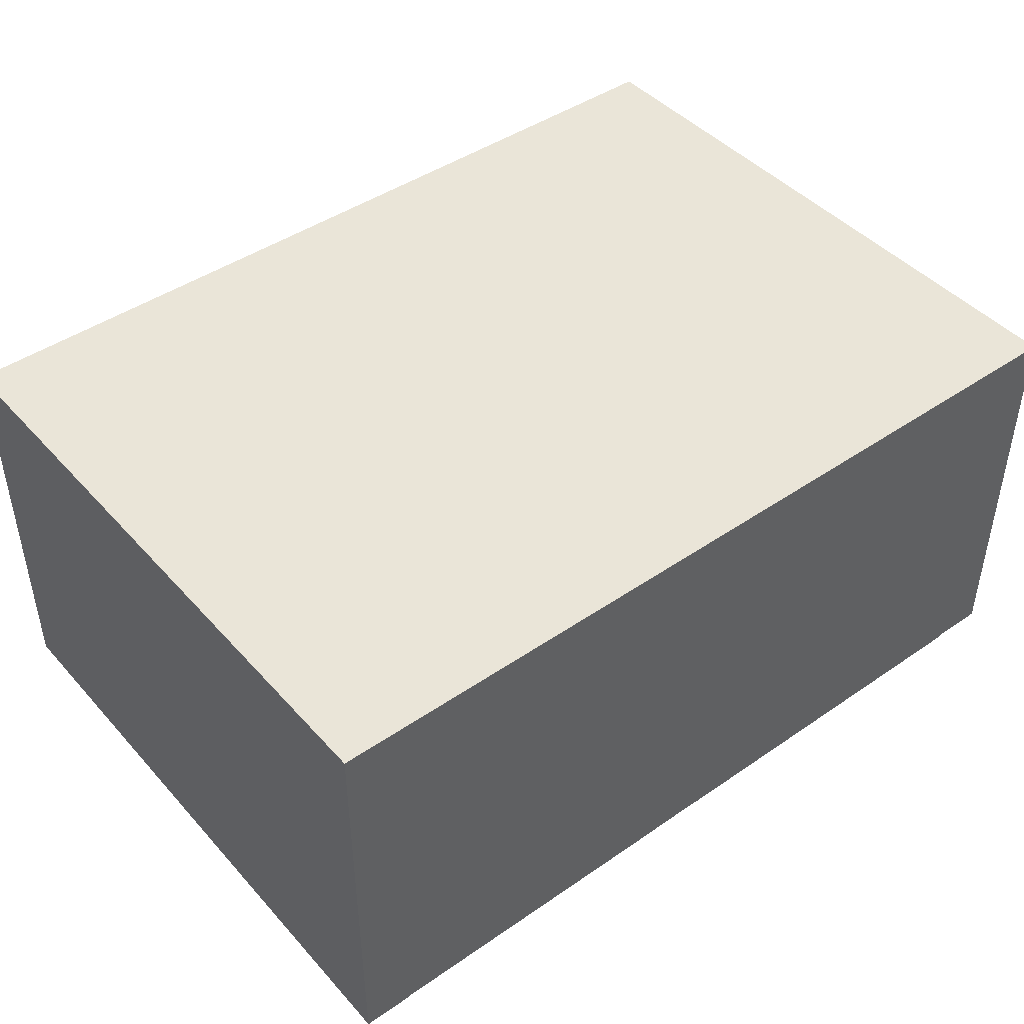
<metadata>
{"format":"obj","ext":"obj","renderer":"f3d","projection":"perspective","resolution":1024,"background":"white","views":[{"elev":44.6,"azim":-38.7,"up":"+Y"}]}
</metadata>
<code>
v 70.55 -4.264 83.34
v 116.2 -4.264 90.5
v 70.55 -4.264 90.5
v 116.2 -4.264 90.5
v 70.55 -4.264 83.34
v 116.2 -4.264 83.34
v 7.236 -4.256 83.34
v 53.82 -4.256 90.5
v 7.236 -4.256 90.5
v 53.82 -4.256 90.5
v 7.236 -4.256 83.34
v 53.82 -4.256 83.34
v 0 -4.402 0
v 7.236 -4.402 90.5
v 0 -4.402 90.5
v 7.236 -4.402 90.5
v 0 -4.402 0
v 7.236 -4.402 0
v 7.236 -4.181 0
v 53.82 -4.181 7.223
v 7.236 -4.181 7.223
v 53.82 -4.181 7.223
v 7.236 -4.181 0
v 53.82 -4.181 0
v 53.82 -4.181 83.34
v 61.97 -4.181 90.5
v 53.82 -4.181 90.5
v 53.82 -4.181 7.223
v 61.97 -4.181 90.5
v 53.82 -4.181 83.34
v 53.82 -4.181 0
v 61.97 -4.181 90.5
v 53.82 -4.181 7.223
v 61.97 -4.181 90.5
v 53.82 -4.181 0
v 61.97 -4.181 0
v 61.97 -4.264 90.5
v 70.55 -4.264 83.34
v 70.55 -4.264 90.5
v 61.97 -4.264 90.5
v 70.55 -4.264 7.223
v 70.55 -4.264 83.34
v 61.97 -4.264 0
v 70.55 -4.264 7.223
v 61.97 -4.264 90.5
v 70.55 -4.264 7.223
v 61.97 -4.264 0
v 70.55 -4.264 0
v 70.55 -3.996 0
v 116.2 -3.996 7.223
v 70.55 -3.996 7.223
v 116.2 -3.996 7.223
v 70.55 -3.996 0
v 116.2 -3.996 0
v 116.2 -3.996 83.34
v 123.9 -3.996 90.5
v 116.2 -3.996 90.5
v 116.2 -3.996 7.223
v 123.9 -3.996 90.5
v 116.2 -3.996 83.34
v 116.2 -3.996 0
v 123.9 -3.996 90.5
v 116.2 -3.996 7.223
v 123.9 -3.996 90.5
v 116.2 -3.996 0
v 123.9 -3.996 0
v 123.9 -3.996 90.5
v 123.9 -2.402 0
v 123.9 -2.402 90.5
v 123.9 -2.402 0
v 123.9 -3.996 90.5
v 123.9 -3.996 0
v 61.97 -2.445 90.5
v 53.82 -4.181 90.5
v 61.97 -4.181 90.5
v 53.82 -4.181 90.5
v 7.236 -4.256 90.5
v 53.82 -4.256 90.5
v 61.97 -2.445 90.5
v 7.236 -4.256 90.5
v 53.82 -4.181 90.5
v 0 -2.488 90.5
v 7.236 -4.256 90.5
v 61.97 -2.445 90.5
v 0 -2.488 90.5
v 7.236 -4.402 90.5
v 7.236 -4.256 90.5
v 7.236 -4.402 90.5
v 0 -2.488 90.5
v 0 -4.402 90.5
v 123.9 -2.402 90.5
v 116.2 -3.996 90.5
v 123.9 -3.996 90.5
v 116.2 -3.996 90.5
v 70.55 -4.264 90.5
v 116.2 -4.264 90.5
v 123.9 -2.402 90.5
v 70.55 -4.264 90.5
v 116.2 -3.996 90.5
v 61.97 -2.445 90.5
v 70.55 -4.264 90.5
v 123.9 -2.402 90.5
v 61.97 -4.181 90.5
v 70.55 -4.264 90.5
v 61.97 -2.445 90.5
v 70.55 -4.264 90.5
v 61.97 -4.181 90.5
v 61.97 -4.264 90.5
v 0 -4.402 0
v 0 -2.488 90.5
v 0 -2.488 0
v 0 -2.488 90.5
v 0 -4.402 0
v 0 -4.402 90.5
v 7.236 -4.402 0
v 0 -4.402 0
v 7.236 -4.181 0
v 61.97 -4.181 0
v 61.97 -2.445 0
v 61.97 -2.488 0
v 53.82 -4.181 0
v 61.97 -2.445 0
v 61.97 -4.181 0
v 7.236 -4.181 0
v 61.97 -2.445 0
v 53.82 -4.181 0
v 0 -4.402 0
v 61.97 -2.445 0
v 7.236 -4.181 0
v 61.97 -2.445 0
v 0 -4.402 0
v 0 -2.488 0
v 70.55 -4.264 0
v 61.97 -4.264 0
v 70.55 -3.996 0
v 116.2 -3.996 0
v 123.9 -2.402 0
v 123.9 -3.996 0
v 70.55 -3.996 0
v 123.9 -2.402 0
v 116.2 -3.996 0
v 61.97 -4.181 0
v 70.55 -3.996 0
v 61.97 -4.264 0
v 61.97 -4.181 0
v 123.9 -2.402 0
v 70.55 -3.996 0
v 61.97 -2.488 0
v 123.9 -2.402 0
v 61.97 -4.181 0
v 123.9 -2.402 0
v 61.97 -2.488 0
v 61.97 -2.445 0
v 123.9 -2.402 90.5
v 123.9 0 0
v 123.9 0 90.5
v 123.9 0 0
v 123.9 -2.402 90.5
v 123.9 -2.402 0
v 123.9 53.84 90.5
v 123.9 -2.402 90.5
v 123.9 0 90.5
v 123.9 53.84 90.5
v 61.97 -2.445 90.5
v 123.9 -2.402 90.5
v 0 53.84 90.5
v 61.97 -2.445 90.5
v 123.9 53.84 90.5
v 0 0 90.5
v 61.97 -2.445 90.5
v 0 53.84 90.5
v 61.97 -2.445 90.5
v 0 0 90.5
v 0 -2.488 90.5
v 0 -2.488 0
v 0 0 90.5
v 0 0 0
v 0 0 90.5
v 0 -2.488 0
v 0 -2.488 90.5
v 61.97 -2.445 0
v 123.9 0 0
v 123.9 -2.402 0
v 61.97 -2.445 0
v 61.97 0 0
v 123.9 0 0
v 0 -2.488 0
v 61.97 0 0
v 61.97 -2.445 0
v 61.97 0 0
v 0 -2.488 0
v 0 0 0
v 123.9 0 90.5
v 123.9 53.84 0
v 123.9 53.84 90.5
v 123.9 53.84 0
v 123.9 0 90.5
v 123.9 0 0
v 123.9 53.84 0
v 0 53.84 90.5
v 123.9 53.84 90.5
v 0 53.84 90.5
v 123.9 53.84 0
v 0 53.84 0
v 0 0 0
v 0 53.84 90.5
v 0 53.84 0
v 0 53.84 90.5
v 0 0 0
v 0 0 90.5
v 61.97 0 0
v 123.9 53.84 0
v 123.9 0 0
v 0 0 0
v 123.9 53.84 0
v 61.97 0 0
v 123.9 53.84 0
v 0 0 0
v 0 53.84 0
v 61.97 -2.445 0
v 61.97 -2.402 90.5
v 61.97 -2.402 0
v 61.97 -2.445 0
v 61.97 -2.445 90.5
v 61.97 -2.402 90.5
v 61.97 -2.488 0
v 61.97 -2.445 90.5
v 61.97 -2.445 0
v 61.97 -2.445 90.5
v 61.97 -2.488 0
v 61.97 -2.488 90.5
v 116.2 -4.264 90.5
v 116.2 -3.996 83.34
v 116.2 -3.996 90.5
v 116.2 -3.996 83.34
v 116.2 -4.264 90.5
v 116.2 -4.264 83.34
v 70.55 -2.402 7.223
v 116.2 -3.996 7.223
v 116.2 -2.402 7.223
v 116.2 -3.996 7.223
v 70.55 -2.402 7.223
v 70.55 -3.996 7.223
v 70.55 -2.402 83.34
v 70.55 -3.996 7.223
v 70.55 -2.402 7.223
v 70.55 -4.264 83.34
v 70.55 -3.996 7.223
v 70.55 -2.402 83.34
v 70.55 -4.264 83.34
v 70.55 -3.996 0
v 70.55 -3.996 7.223
v 70.55 -4.264 7.223
v 70.55 -3.996 0
v 70.55 -4.264 83.34
v 70.55 -3.996 0
v 70.55 -4.264 7.223
v 70.55 -4.264 0
v 116.2 -4.264 83.34
v 116.2 -2.402 83.34
v 116.2 -3.996 83.34
v 70.55 -4.264 83.34
v 116.2 -2.402 83.34
v 116.2 -4.264 83.34
v 116.2 -2.402 83.34
v 70.55 -4.264 83.34
v 70.55 -2.402 83.34
v 116.2 -3.996 7.223
v 116.2 -2.402 83.34
v 116.2 -2.402 7.223
v 116.2 -2.402 83.34
v 116.2 -3.996 7.223
v 116.2 -3.996 83.34
v 70.55 -2.402 7.223
v 116.2 -2.402 83.34
v 70.55 -2.402 83.34
v 116.2 -2.402 83.34
v 70.55 -2.402 7.223
v 116.2 -2.402 7.223
v 53.82 -4.181 7.223
v 53.82 -4.264 41.67
v 53.82 -4.181 83.34
v 53.82 -4.256 90.5
v 53.82 -4.181 83.34
v 53.82 -4.181 90.5
v 53.82 -4.181 83.34
v 53.82 -4.256 90.5
v 53.82 -4.256 83.34
v 53.82 -4.181 7.223
v 53.82 -2.488 83.34
v 53.82 -2.488 7.223
v 53.82 -2.488 83.34
v 53.82 -4.181 7.223
v 53.82 -4.181 83.34
v 7.236 -2.488 7.223
v 53.82 -4.181 7.223
v 53.82 -2.488 7.223
v 53.82 -4.181 7.223
v 7.236 -2.488 7.223
v 7.236 -4.181 7.223
v 53.82 -4.256 83.34
v 53.82 -2.488 83.34
v 53.82 -4.181 83.34
v 7.236 -4.256 83.34
v 53.82 -2.488 83.34
v 53.82 -4.256 83.34
v 53.82 -2.488 83.34
v 7.236 -4.256 83.34
v 7.236 -2.488 83.34
v 7.236 -4.256 90.5
v 7.236 -4.402 90.5
v 7.236 -4.256 83.34
v 7.236 -2.488 83.34
v 7.236 -4.181 7.223
v 7.236 -2.488 7.223
v 7.236 -4.256 83.34
v 7.236 -4.181 7.223
v 7.236 -2.488 83.34
v 7.236 -4.256 83.34
v 7.236 -4.181 0
v 7.236 -4.181 7.223
v 7.236 -4.402 90.5
v 7.236 -4.181 0
v 7.236 -4.256 83.34
v 7.236 -4.181 0
v 7.236 -4.402 90.5
v 7.236 -4.402 0
v 61.97 -4.264 0
v 61.97 -4.181 90.5
v 61.97 -4.181 0
v 61.97 -4.181 90.5
v 61.97 -4.264 0
v 61.97 -4.264 90.5
v 123.9 -2.402 90.5
v 61.97 -2.445 0
v 123.9 -2.402 0
v 53.82 -2.488 7.223
v 0 -2.488 0
v 61.97 -2.445 0
v 0 -2.488 90.5
v 0 -2.488 0
v 7.236 -2.488 7.223
v 0 -2.488 90.5
v 7.236 -2.488 83.34
v 123.9 -2.402 90.5
v 123.9 -2.402 90.5
v 53.82 -2.488 7.223
v 61.97 -2.445 0
v 7.236 -2.488 7.223
v 0 -2.488 0
v 53.82 -2.488 7.223
v 0 -2.488 90.5
v 7.236 -2.488 7.223
v 7.236 -2.488 83.34
v 123.9 -2.402 90.5
v 7.236 -2.488 83.34
v 53.82 -2.488 83.34
v 123.9 -2.402 90.5
v 53.82 -2.488 83.34
v 53.82 -2.488 7.223
v 7.236 -2.488 7.223
v 53.82 -2.488 83.34
v 7.236 -2.488 83.34
v 53.82 -2.488 83.34
v 7.236 -2.488 7.223
v 53.82 -2.488 7.223
v 65.01 -6.846 58.38
v 66.94 -4.264 58.38
v 66.94 -6.846 58.38
v 66.94 -4.264 58.38
v 65.01 -6.846 58.38
v 65.01 -4.264 58.38
v 65.01 -6.846 58.38
v 66.94 -7.476 58.38
v 66.94 -6.846 58.38
v 66.94 -7.476 58.38
v 65.01 -6.846 58.38
v 65.01 -7.476 58.38
v 66.94 -6.846 58.38
v 66.94 -4.264 57.49
v 66.94 -4.264 58.38
v 66.94 -4.264 57.49
v 66.94 -6.846 58.38
v 66.94 -6.846 57.49
v 65.01 -4.264 58.38
v 65.01 -6.846 58.38
v 66.94 -4.264 58.38
v 66.94 -6.846 58.38
v 66.94 -4.264 58.38
v 65.01 -6.846 58.38
v 66.94 -4.264 57.49
v 65.01 -4.264 58.38
v 66.94 -4.264 58.38
v 65.01 -4.264 58.38
v 66.94 -4.264 57.49
v 65.01 -4.264 57.49
v 66.94 -6.846 57.49
v 65.01 -6.846 58.38
v 66.94 -6.846 58.38
v 65.01 -6.846 58.38
v 66.94 -6.846 57.49
v 65.01 -6.846 57.49
v 65.01 -6.846 57.49
v 65.01 -4.264 58.38
v 65.01 -4.264 57.49
v 65.01 -4.264 58.38
v 65.01 -6.846 57.49
v 65.01 -6.846 58.38
v 66.94 -6.846 27.55
v 65.01 -6.846 57.49
v 66.94 -6.846 57.49
v 65.01 -6.846 57.49
v 66.94 -6.846 27.55
v 65.01 -6.846 27.55
v 66.94 -6.846 58.38
v 66.94 -6.846 27.55
v 66.94 -6.846 57.49
v 66.94 -7.476 58.38
v 66.94 -6.846 27.55
v 66.94 -6.846 58.38
v 66.94 -6.846 27.55
v 66.94 -7.476 58.38
v 66.94 -7.476 27.55
v 65.01 -6.846 27.55
v 65.01 -6.846 58.38
v 65.01 -6.846 57.49
v 65.01 -7.476 27.55
v 65.01 -6.846 58.38
v 65.01 -6.846 27.55
v 65.01 -6.846 58.38
v 65.01 -7.476 27.55
v 65.01 -7.476 58.38
v 65.01 -6.846 27.55
v 66.94 -7.476 27.55
v 66.94 -6.846 27.55
v 66.94 -7.476 27.55
v 65.01 -6.846 27.55
v 65.01 -7.476 27.55
v 65.01 -7.476 26.57
v 66.94 -7.476 27.55
v 65.01 -7.476 27.55
v 66.94 -7.476 27.55
v 65.01 -7.476 26.57
v 66.94 -7.476 26.57
v 66.94 -6.846 27.55
v 66.94 -4.264 26.57
v 66.94 -4.264 27.55
v 66.94 -7.476 27.55
v 66.94 -4.264 26.57
v 66.94 -6.846 27.55
v 66.94 -4.264 26.57
v 66.94 -7.476 27.55
v 66.94 -7.476 26.57
v 65.01 -4.264 26.57
v 65.01 -6.846 27.55
v 65.01 -4.264 27.55
v 65.01 -7.476 26.57
v 65.01 -6.846 27.55
v 65.01 -4.264 26.57
v 65.01 -6.846 27.55
v 65.01 -7.476 26.57
v 65.01 -7.476 27.55
v 66.94 -4.264 26.57
v 65.01 -4.264 27.55
v 66.94 -4.264 27.55
v 65.01 -4.264 27.55
v 66.94 -4.264 26.57
v 65.01 -4.264 26.57
v 65.01 -6.846 57.49
v 66.94 -4.264 57.49
v 66.94 -6.846 57.49
v 66.94 -4.264 57.49
v 65.01 -6.846 57.49
v 65.01 -4.264 57.49
v 66.94 -7.476 27.55
v 65.01 -7.476 58.38
v 66.94 -7.476 58.38
v 65.01 -7.476 58.38
v 66.94 -7.476 27.55
v 65.01 -7.476 27.55
v 65.01 -7.476 27.55
v 66.94 -7.476 27.55
v 65.01 -7.476 58.38
v 66.94 -7.476 58.38
v 65.01 -7.476 58.38
v 66.94 -7.476 27.55
v 65.01 -4.264 26.57
v 66.94 -7.476 26.57
v 66.94 -4.264 26.57
v 66.94 -7.476 26.57
v 65.01 -4.264 26.57
v 65.01 -7.476 26.57
v 65.01 -7.476 26.57
v 65.01 -4.264 26.57
v 66.94 -7.476 26.57
v 66.94 -4.264 26.57
v 66.94 -7.476 26.57
v 65.01 -4.264 26.57
v 65.01 -4.264 27.55
v 66.94 -6.846 27.55
v 66.94 -4.264 27.55
v 66.94 -6.846 27.55
v 65.01 -4.264 27.55
v 65.01 -6.846 27.55
v 58.94 -4.173 58.38
v 57.01 -4.173 58.38
v 58.94 -6.756 58.38
v 57.01 -6.756 58.38
v 58.94 -6.756 58.38
v 57.01 -4.173 58.38
v 57.01 -4.173 58.38
v 58.94 -6.756 58.38
v 57.01 -6.756 58.38
v 58.94 -6.756 58.38
v 57.01 -4.173 58.38
v 58.94 -4.173 58.38
v 58.94 -4.173 57.5
v 58.94 -6.756 57.5
v 58.94 -4.173 58.38
v 58.94 -6.756 58.38
v 58.94 -4.173 58.38
v 58.94 -6.756 57.5
v 58.94 -6.756 57.5
v 58.94 -4.173 58.38
v 58.94 -6.756 58.38
v 58.94 -4.173 58.38
v 58.94 -6.756 57.5
v 58.94 -4.173 57.5
v 57.01 -4.173 58.38
v 57.01 -4.173 57.5
v 58.94 -4.173 58.38
v 58.94 -4.173 57.5
v 58.94 -4.173 58.38
v 57.01 -4.173 57.5
v 57.01 -4.173 57.5
v 58.94 -4.173 58.38
v 58.94 -4.173 57.5
v 58.94 -4.173 58.38
v 57.01 -4.173 57.5
v 57.01 -4.173 58.38
v 57.01 -6.756 57.5
v 57.01 -4.173 57.5
v 57.01 -6.756 58.38
v 57.01 -4.173 58.38
v 57.01 -6.756 58.38
v 57.01 -4.173 57.5
v 57.01 -4.173 57.5
v 57.01 -6.756 58.38
v 57.01 -4.173 58.38
v 57.01 -6.756 58.38
v 57.01 -4.173 57.5
v 57.01 -6.756 57.5
v 57.01 -6.756 58.38
v 58.94 -6.756 58.38
v 57.01 -7.386 58.38
v 58.94 -7.386 58.38
v 57.01 -7.386 58.38
v 58.94 -6.756 58.38
v 58.94 -6.756 58.38
v 57.01 -7.386 58.38
v 58.94 -7.386 58.38
v 57.01 -7.386 58.38
v 58.94 -6.756 58.38
v 57.01 -6.756 58.38
v 57.01 -7.386 58.38
v 57.01 -7.386 27.55
v 58.94 -7.386 58.38
v 58.94 -7.386 27.55
v 58.94 -7.386 58.38
v 57.01 -7.386 27.55
v 57.01 -7.386 27.55
v 58.94 -7.386 58.38
v 58.94 -7.386 27.55
v 58.94 -7.386 58.38
v 57.01 -7.386 27.55
v 57.01 -7.386 58.38
v 58.94 -6.756 27.55
v 58.94 -7.386 27.55
v 58.94 -6.756 57.5
v 58.94 -7.386 58.38
v 58.94 -6.756 57.5
v 58.94 -7.386 27.55
v 58.94 -6.756 58.38
v 58.94 -6.756 57.5
v 58.94 -7.386 58.38
v 58.94 -7.386 58.38
v 58.94 -6.756 57.5
v 58.94 -6.756 58.38
v 58.94 -7.386 27.55
v 58.94 -6.756 57.5
v 58.94 -7.386 58.38
v 58.94 -6.756 57.5
v 58.94 -7.386 27.55
v 58.94 -6.756 27.55
v 57.01 -6.756 58.38
v 57.01 -6.756 57.5
v 58.94 -6.756 58.38
v 58.94 -6.756 57.5
v 58.94 -6.756 58.38
v 57.01 -6.756 57.5
v 57.01 -6.756 57.5
v 58.94 -6.756 58.38
v 58.94 -6.756 57.5
v 58.94 -6.756 58.38
v 57.01 -6.756 57.5
v 57.01 -6.756 58.38
v 58.94 -4.173 57.5
v 57.01 -4.173 57.5
v 58.94 -6.756 57.5
v 57.01 -6.756 57.5
v 58.94 -6.756 57.5
v 57.01 -4.173 57.5
v 57.01 -4.173 57.5
v 58.94 -6.756 57.5
v 57.01 -6.756 57.5
v 58.94 -6.756 57.5
v 57.01 -4.173 57.5
v 58.94 -4.173 57.5
v 57.01 -7.386 27.55
v 57.01 -6.756 27.55
v 57.01 -7.386 58.38
v 57.01 -6.756 57.5
v 57.01 -7.386 58.38
v 57.01 -6.756 27.55
v 57.01 -6.756 58.38
v 57.01 -7.386 58.38
v 57.01 -6.756 57.5
v 57.01 -6.756 57.5
v 57.01 -7.386 58.38
v 57.01 -6.756 58.38
v 57.01 -6.756 27.55
v 57.01 -7.386 58.38
v 57.01 -6.756 57.5
v 57.01 -7.386 58.38
v 57.01 -6.756 27.55
v 57.01 -7.386 27.55
v 57.01 -7.386 26.57
v 57.01 -7.386 27.55
v 58.94 -7.386 26.57
v 58.94 -7.386 27.55
v 58.94 -7.386 26.57
v 57.01 -7.386 27.55
v 57.01 -7.386 27.55
v 58.94 -7.386 26.57
v 58.94 -7.386 27.55
v 58.94 -7.386 26.57
v 57.01 -7.386 27.55
v 57.01 -7.386 26.57
v 57.01 -4.173 26.57
v 58.94 -4.173 26.57
v 57.01 -7.386 26.57
v 58.94 -7.386 26.57
v 57.01 -7.386 26.57
v 58.94 -4.173 26.57
v 58.94 -4.173 26.57
v 57.01 -7.386 26.57
v 58.94 -7.386 26.57
v 57.01 -7.386 26.57
v 58.94 -4.173 26.57
v 57.01 -4.173 26.57
v 58.94 -4.173 26.57
v 58.94 -7.386 26.57
v 58.94 -4.173 27.55
v 58.94 -7.386 27.55
v 58.94 -4.173 27.55
v 58.94 -7.386 26.57
v 58.94 -6.756 27.55
v 58.94 -4.173 27.55
v 58.94 -7.386 27.55
v 58.94 -7.386 27.55
v 58.94 -4.173 27.55
v 58.94 -6.756 27.55
v 58.94 -7.386 26.57
v 58.94 -4.173 27.55
v 58.94 -7.386 27.55
v 58.94 -4.173 27.55
v 58.94 -7.386 26.57
v 58.94 -4.173 26.57
v 57.01 -6.756 27.55
v 58.94 -6.756 27.55
v 57.01 -7.386 27.55
v 58.94 -7.386 27.55
v 57.01 -7.386 27.55
v 58.94 -6.756 27.55
v 58.94 -6.756 27.55
v 57.01 -7.386 27.55
v 58.94 -7.386 27.55
v 57.01 -7.386 27.55
v 58.94 -6.756 27.55
v 57.01 -6.756 27.55
v 57.01 -6.756 57.5
v 57.01 -6.756 27.55
v 58.94 -6.756 57.5
v 58.94 -6.756 27.55
v 58.94 -6.756 57.5
v 57.01 -6.756 27.55
v 57.01 -6.756 27.55
v 58.94 -6.756 57.5
v 58.94 -6.756 27.55
v 58.94 -6.756 57.5
v 57.01 -6.756 27.55
v 57.01 -6.756 57.5
v 57.01 -7.386 26.57
v 57.01 -4.173 26.57
v 57.01 -7.386 27.55
v 57.01 -4.173 27.55
v 57.01 -7.386 27.55
v 57.01 -4.173 26.57
v 57.01 -6.756 27.55
v 57.01 -7.386 27.55
v 57.01 -4.173 27.55
v 57.01 -4.173 27.55
v 57.01 -7.386 27.55
v 57.01 -6.756 27.55
v 57.01 -4.173 26.57
v 57.01 -7.386 27.55
v 57.01 -4.173 27.55
v 57.01 -7.386 27.55
v 57.01 -4.173 26.57
v 57.01 -7.386 26.57
v 57.01 -4.173 27.55
v 57.01 -4.173 26.57
v 58.94 -4.173 27.55
v 58.94 -4.173 26.57
v 58.94 -4.173 27.55
v 57.01 -4.173 26.57
v 57.01 -4.173 26.57
v 58.94 -4.173 27.55
v 58.94 -4.173 26.57
v 58.94 -4.173 27.55
v 57.01 -4.173 26.57
v 57.01 -4.173 27.55
v 57.01 -4.173 27.55
v 58.94 -4.173 27.55
v 57.01 -6.756 27.55
v 58.94 -6.756 27.55
v 57.01 -6.756 27.55
v 58.94 -4.173 27.55
v 58.94 -4.173 27.55
v 57.01 -6.756 27.55
v 58.94 -6.756 27.55
v 57.01 -6.756 27.55
v 58.94 -4.173 27.55
v 57.01 -4.173 27.55
g cupboard
f 1 2 3
f 4 5 6
f 7 8 9
f 10 11 12
f 13 14 15
f 16 17 18
f 19 20 21
f 22 23 24
f 25 26 27
f 28 29 30
f 31 32 33
f 34 35 36
f 37 38 39
f 40 41 42
f 43 44 45
f 46 47 48
f 49 50 51
f 52 53 54
f 55 56 57
f 58 59 60
f 61 62 63
f 64 65 66
f 67 68 69
f 70 71 72
f 73 74 75
f 76 77 78
f 79 80 81
f 82 83 84
f 85 86 87
f 88 89 90
f 91 92 93
f 94 95 96
f 97 98 99
f 100 101 102
f 103 104 105
f 106 107 108
f 109 110 111
f 112 113 114
f 115 116 117
f 118 119 120
f 121 122 123
f 124 125 126
f 127 128 129
f 130 131 132
f 133 134 135
f 136 137 138
f 139 140 141
f 142 143 144
f 145 146 147
f 148 149 150
f 151 152 153
f 154 155 156
f 157 158 159
f 160 161 162
f 163 164 165
f 166 167 168
f 169 170 171
f 172 173 174
f 175 176 177
f 178 179 180
f 181 182 183
f 184 185 186
f 187 188 189
f 190 191 192
f 193 194 195
f 196 197 198
f 199 200 201
f 202 203 204
f 205 206 207
f 208 209 210
f 211 212 213
f 214 215 216
f 217 218 219
f 220 221 222
f 223 224 225
f 226 227 228
f 229 230 231
f 232 233 234
f 235 236 237
f 238 239 240
f 241 242 243
f 244 245 246
f 247 248 249
f 250 251 252
f 253 254 255
f 256 257 258
f 259 260 261
f 262 263 264
f 265 266 267
f 268 269 270
f 271 272 273
f 274 275 276
f 277 278 279
f 280 281 282
f 283 284 285
f 286 287 288
f 289 290 291
f 292 293 294
f 295 296 297
f 298 299 300
f 301 302 303
f 304 305 306
f 307 308 309
f 310 311 312
f 313 314 315
f 316 317 318
f 319 320 321
f 322 323 324
f 325 326 327
f 328 329 330
f 331 332 333
f 334 335 336
f 337 338 339
f 340 341 342
f 343 344 345
f 346 347 348
f 349 350 351
f 352 353 354
f 355 356 357
f 358 359 360
f 361 362 363
f 364 365 366
f 367 368 369
f 370 371 372
f 373 374 375
f 376 377 378
f 379 380 381
f 382 383 384
f 385 386 387
f 388 389 390
f 391 392 393
f 394 395 396
f 397 398 399
f 400 401 402
f 403 404 405
f 406 407 408
f 409 410 411
f 412 413 414
f 415 416 417
f 418 419 420
f 421 422 423
f 424 425 426
f 427 428 429
f 430 431 432
f 433 434 435
f 436 437 438
f 439 440 441
f 442 443 444
f 445 446 447
f 448 449 450
f 451 452 453
f 454 455 456
f 457 458 459
f 460 461 462
f 463 464 465
f 466 467 468
f 469 470 471
f 472 473 474
f 475 476 477
f 478 479 480
f 481 482 483
f 484 485 486
f 487 488 489
f 490 491 492
f 493 494 495
f 496 497 498
f 499 500 501
f 502 503 504
f 505 506 507
f 508 509 510
f 511 512 513
f 514 515 516
f 517 518 519
f 520 521 522
f 523 524 525
f 526 527 528
f 529 530 531
f 532 533 534
f 535 536 537
f 538 539 540
f 541 542 543
f 544 545 546
f 547 548 549
f 550 551 552
f 553 554 555
f 556 557 558
f 559 560 561
f 562 563 564
f 565 566 567
f 568 569 570
f 571 572 573
f 574 575 576
f 577 578 579
f 580 581 582
f 583 584 585
f 586 587 588
f 589 590 591
f 592 593 594
f 595 596 597
f 598 599 600
f 601 602 603
f 604 605 606
f 607 608 609
f 610 611 612
f 613 614 615
f 616 617 618
f 619 620 621
f 622 623 624
f 625 626 627
f 628 629 630
f 631 632 633
f 634 635 636
f 637 638 639
f 640 641 642
f 643 644 645
f 646 647 648
f 649 650 651
f 652 653 654
f 655 656 657
f 658 659 660
f 661 662 663
f 664 665 666
f 667 668 669
f 670 671 672
f 673 674 675
f 676 677 678
f 679 680 681
f 682 683 684
f 685 686 687
f 688 689 690
f 691 692 693
f 694 695 696
f 697 698 699
f 700 701 702
f 703 704 705
f 706 707 708
f 709 710 711
f 712 713 714
f 715 716 717
f 718 719 720
f 721 722 723
f 724 725 726
f 727 728 729
f 730 731 732
f 733 734 735
f 736 737 738
f 739 740 741
f 742 743 744

</code>
